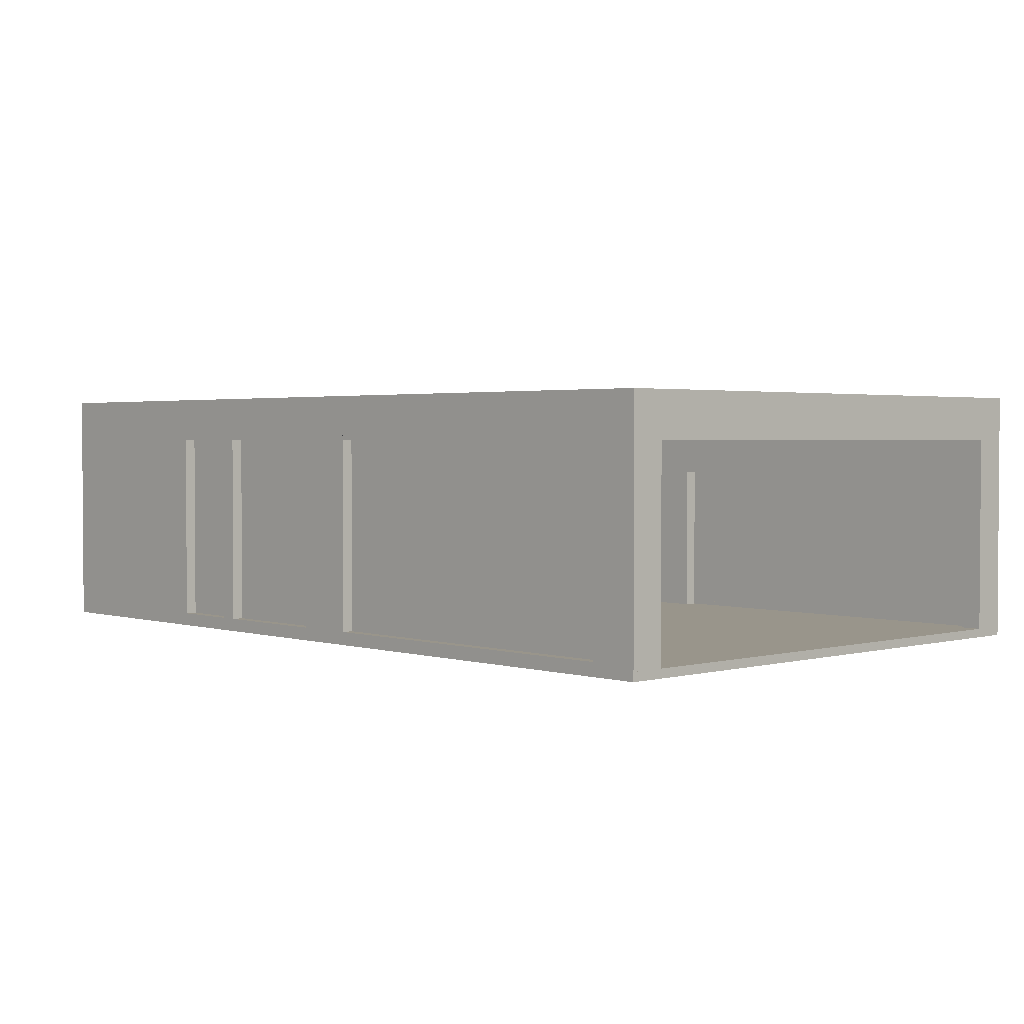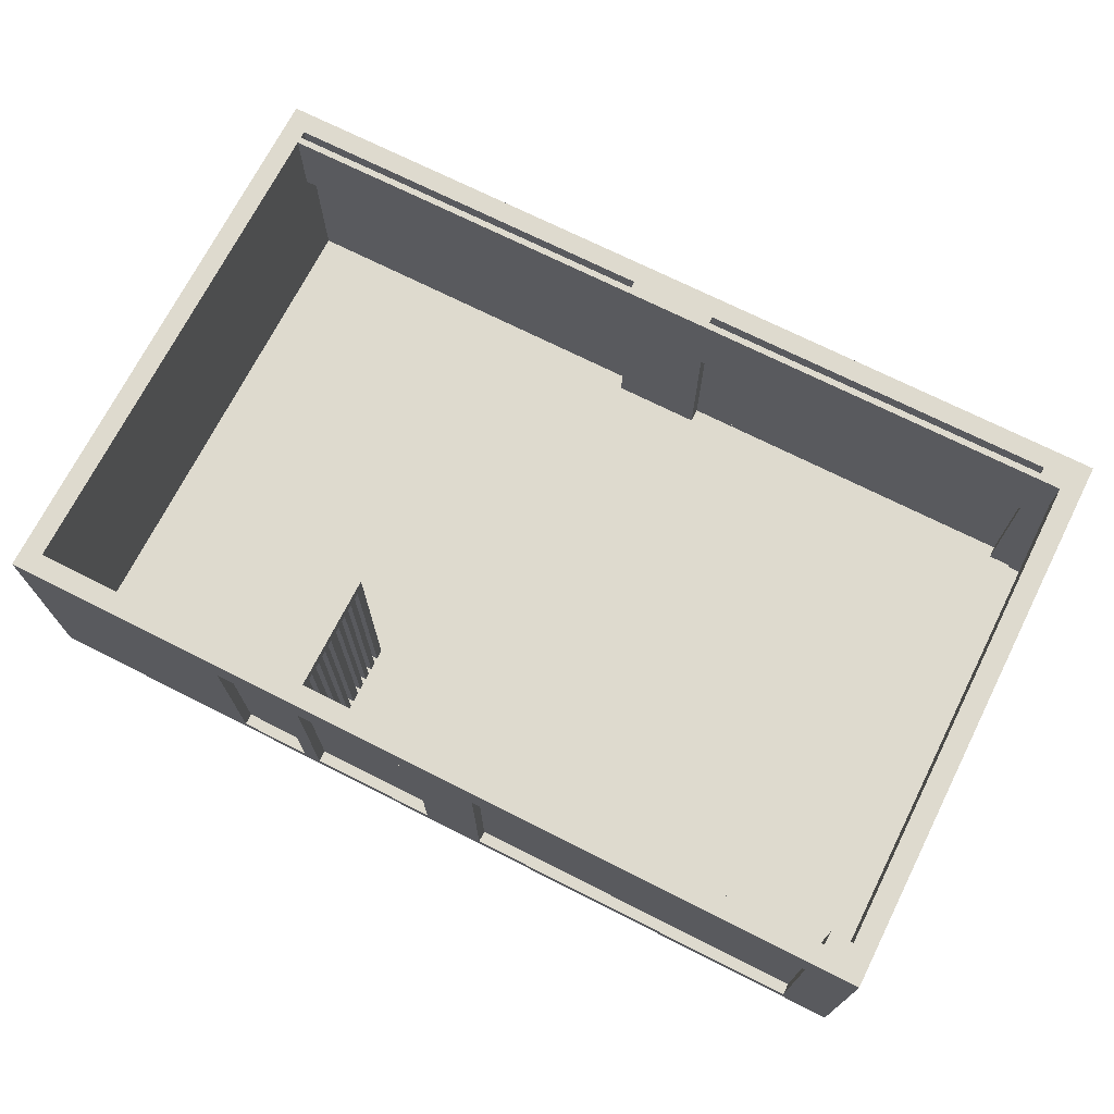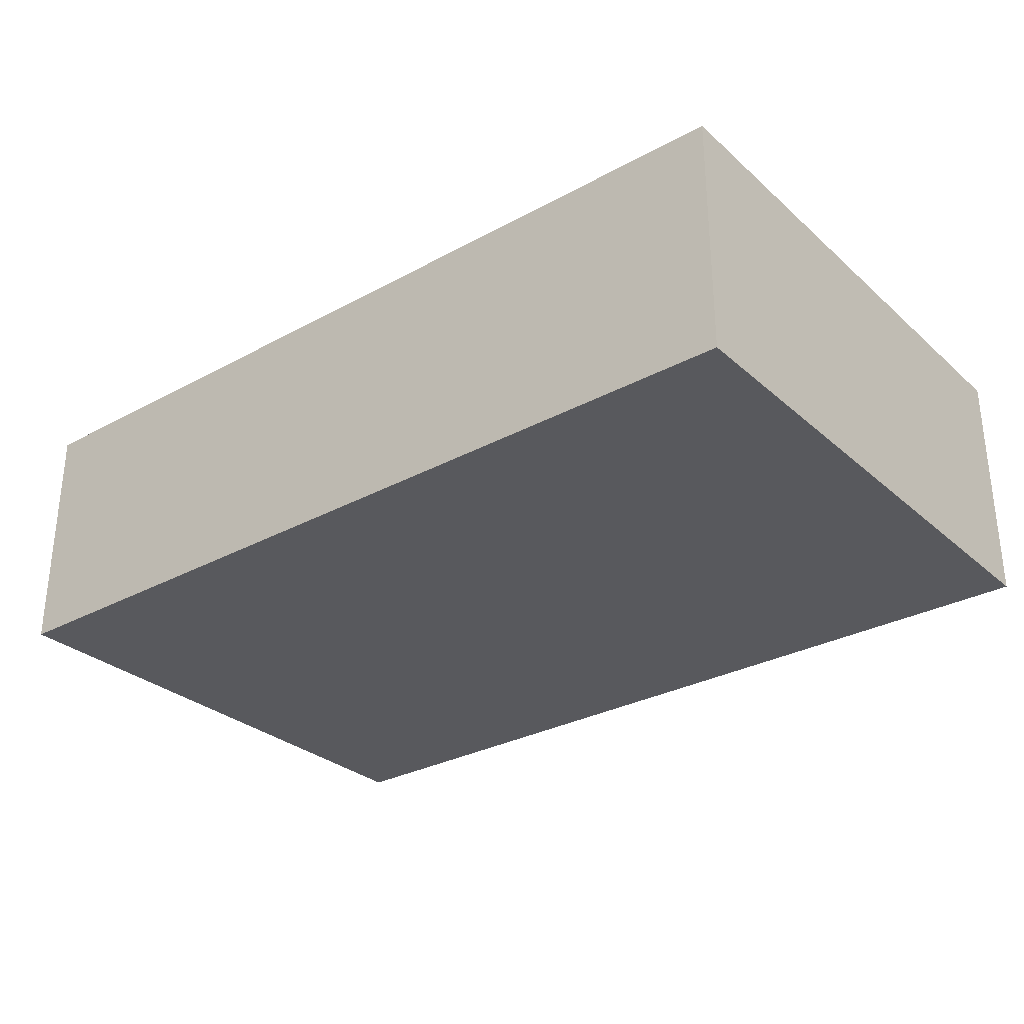
<metadata>
{"format":"obj","ext":"obj","renderer":"f3d","projection":"perspective","resolution":1024,"background":"white","views":[{"elev":2.2,"azim":46.6,"up":"+Z"},{"elev":71.2,"azim":26.8,"up":"+Z"},{"elev":-30.0,"azim":-141.6,"up":"+Z"}]}
</metadata>
<code>
g Part 16
v 2.369 -2.98 4.965
v 2.369 -2.871 4.965
v 2.569 -2.871 4.965
v 2.569 -2.98 4.965
v 2.569 -2.98 7.715
v 2.369 -2.98 7.715
v 2.369 -1.66 7.715
v 2.569 -1.66 7.715
v 2.569 -1.66 4.965
v 2.369 -1.66 4.965
v 2.569 -1.769 4.965
v 2.369 -1.769 4.965
v 2.569 -1.769 7.572
v 2.369 -1.769 7.572
v 2.569 -1.836 7.572
v 2.369 -1.836 7.572
v 2.569 -1.836 4.965
v 2.369 -1.836 4.965
v 2.369 -1.92 4.965
v 2.569 -1.92 4.965
v 2.369 -1.92 7.572
v 2.569 -1.92 7.572
v 2.369 -1.987 7.572
v 2.569 -1.987 7.572
v 2.369 -1.987 4.965
v 2.569 -1.987 4.965
v 2.569 -2.063 4.965
v 2.369 -2.063 4.965
v 2.569 -2.063 7.572
v 2.369 -2.063 7.572
v 2.569 -2.13 7.572
v 2.369 -2.13 7.572
v 2.569 -2.13 4.965
v 2.369 -2.13 4.965
v 2.369 -2.2 4.965
v 2.569 -2.2 4.965
v 2.569 -2.2 7.572
v 2.369 -2.2 7.572
v 2.569 -2.264 7.572
v 2.369 -2.264 7.572
v 2.569 -2.264 4.965
v 2.369 -2.264 4.965
v 2.569 -2.375 4.965
v 2.369 -2.375 4.965
v 2.369 -2.375 7.572
v 2.569 -2.375 7.572
v 2.369 -2.44 7.572
v 2.569 -2.44 7.572
v 2.369 -2.44 4.965
v 2.569 -2.44 4.965
v 2.369 -2.51 4.965
v 2.569 -2.51 4.965
v 2.369 -2.51 7.572
v 2.569 -2.51 7.572
v 2.369 -2.577 7.572
v 2.569 -2.577 7.572
v 2.369 -2.577 4.965
v 2.569 -2.577 4.965
v 2.569 -2.652 4.965
v 2.369 -2.652 4.965
v 2.569 -2.652 7.572
v 2.369 -2.652 7.572
v 2.569 -2.719 7.572
v 2.369 -2.719 7.572
v 2.569 -2.719 4.965
v 2.369 -2.719 4.965
v 2.569 -2.803 4.965
v 2.369 -2.803 4.965
v 2.369 -2.803 7.572
v 2.369 -2.871 7.572
v 2.569 -2.803 7.572
v 2.569 -2.871 7.572
o mesh0
f 1 2 3
f 3 4 1
o mesh1
f 5 6 1
f 1 4 5
o mesh2
f 7 6 5
f 5 8 7
o mesh3
f 9 10 7
f 7 8 9
o mesh4
f 10 9 11
f 11 12 10
o mesh5
f 13 14 12
f 12 11 13
o mesh6
f 15 16 14
f 14 13 15
o mesh7
f 17 18 16
f 16 15 17
o mesh8
f 19 18 17
f 17 20 19
o mesh9
f 21 19 20
f 20 22 21
o mesh10
f 23 21 22
f 22 24 23
o mesh11
f 25 23 24
f 24 26 25
o mesh12
f 25 26 27
f 27 28 25
o mesh13
f 29 30 28
f 28 27 29
o mesh14
f 31 32 30
f 30 29 31
o mesh15
f 33 34 32
f 32 31 33
o mesh16
f 35 34 33
f 33 36 35
o mesh17
f 37 38 35
f 35 36 37
o mesh18
f 39 40 38
f 38 37 39
o mesh19
f 41 42 40
f 40 39 41
o mesh20
f 42 41 43
f 43 44 42
o mesh21
f 45 44 43
f 43 46 45
o mesh22
f 47 45 46
f 46 48 47
o mesh23
f 49 47 48
f 48 50 49
o mesh24
f 51 49 50
f 50 52 51
o mesh25
f 53 51 52
f 52 54 53
o mesh26
f 55 53 54
f 54 56 55
o mesh27
f 57 55 56
f 56 58 57
o mesh28
f 57 58 59
f 59 60 57
o mesh29
f 61 62 60
f 60 59 61
o mesh30
f 63 64 62
f 62 61 63
o mesh31
f 65 66 64
f 64 63 65
o mesh32
f 66 65 67
f 67 68 66
o mesh33
f 6 64 69
f 68 69 64
f 64 66 68
f 6 55 62
f 62 64 6
f 60 62 55
f 55 57 60
f 6 47 53
f 53 55 6
f 51 53 47
f 47 49 51
f 6 40 45
f 45 47 6
f 44 45 40
f 40 42 44
f 6 32 38
f 38 40 6
f 35 38 32
f 32 34 35
f 6 23 30
f 30 32 6
f 28 30 23
f 23 25 28
f 6 16 21
f 21 23 6
f 19 21 16
f 16 18 19
f 7 14 16
f 16 6 7
f 10 12 14
f 1 6 70
f 14 7 10
f 69 70 6
f 70 2 1
o mesh34
f 9 8 13
f 8 22 15
f 15 13 8
f 17 15 22
f 22 20 17
f 8 29 24
f 24 22 8
f 26 24 29
f 29 27 26
f 8 37 31
f 31 29 8
f 33 31 37
f 37 36 33
f 8 46 39
f 39 37 8
f 41 39 46
f 46 43 41
f 8 54 48
f 48 46 8
f 50 48 54
f 54 52 50
f 8 61 56
f 56 54 8
f 58 56 61
f 61 59 58
f 8 71 63
f 63 61 8
f 65 63 71
f 71 67 65
f 5 72 71
f 71 8 5
f 4 3 72
f 72 5 4
f 13 11 9
o mesh35
f 2 70 72
f 72 3 2
o mesh36
f 69 68 67
f 67 71 69
o mesh37
f 70 69 71
f 71 72 70
g Part 8
v 8.77 -3.22 4.965
v 8.77 -3.22 5.015
v 8.77 -2.98 5.015
v 8.77 -2.98 4.965
v 9.27 -3.22 4.965
v 9.27 -3.22 5.015
v 9.03 -2.98 4.965
v 9.03 -2.98 5.015
v 9.27 -2.824 5.015
v 9.03 -2.824 5.015
v 9.27 -2.824 4.965
v 9.03 -2.824 4.965
o mesh38
f 73 74 75
f 75 76 73
o mesh39
f 77 78 74
f 74 73 77
o mesh40
f 79 76 75
f 75 80 79
o mesh41
f 74 78 80
f 81 82 80
f 80 78 81
f 80 75 74
o mesh42
f 83 77 79
f 73 76 79
f 79 77 73
f 79 84 83
o mesh43
f 77 83 81
f 81 78 77
o mesh44
f 79 80 82
f 82 84 79
o mesh45
f 82 81 83
f 83 84 82
g Part 7
v 9.27 3.22 4.965
v 9.27 3.22 5.015
v 9.27 2.824 5.015
v 9.27 2.824 4.965
v -0.9698 3.22 5.015
v 4.15 3.22 5.015
v 4.15 3.22 4.965
v -0.9698 3.22 4.965
v -0.9698 -3.22 4.965
v -0.9698 -3.22 5.015
v 1.499 -3.22 5.015
v 1.499 -3.22 4.965
v 1.499 -2.98 4.965
v 1.499 -2.98 5.015
v -0.7298 -2.98 4.965
v -0.7298 -2.98 5.015
v -0.7298 2.98 4.965
v -0.7298 2.98 5.015
v 9.03 2.98 5.015
v 9.03 2.824 5.015
v 9.03 2.98 4.965
v 9.03 2.824 4.965
o mesh46
f 85 86 87
f 87 88 85
o mesh47
f 89 90 91
f 85 91 90
f 90 86 85
f 91 92 89
o mesh48
f 89 92 93
f 93 94 89
o mesh49
f 95 94 93
f 93 96 95
o mesh50
f 97 98 95
f 95 96 97
o mesh51
f 98 97 99
f 99 100 98
o mesh52
f 100 99 101
f 101 102 100
o mesh53
f 102 103 90
f 87 86 103
f 103 86 90
f 90 89 102
f 89 94 100
f 100 102 89
f 95 98 100
f 100 94 95
f 103 104 87
o mesh54
f 96 93 99
f 93 92 101
f 105 101 91
f 101 99 93
f 101 92 91
f 91 85 105
f 88 106 105
f 105 85 88
f 99 97 96
o mesh55
f 105 106 104
f 104 103 105
o mesh56
f 102 101 105
f 105 103 102
o mesh57
f 88 87 104
f 104 106 88
g Part 6
v -0.7298 2.98 5.015
v 3.65 2.98 5.015
v 3.65 2.98 7.715
v -0.7298 2.98 7.715
v -0.7298 2.9 6.776
v -0.7298 2.824 6.776
v -0.7298 2.9 7.715
v -0.7298 -2.98 7.715
v -0.7298 -2.98 5.015
v -0.7298 2.824 7.715
v 3.65 2.824 6.776
v 3.65 2.824 7.715
v 3.65 2.9 6.776
v 3.65 2.9 7.715
v 3.65 2.824 5.015
v 3.65 2.824 7.715
v 4.65 2.824 5.015
v 4.65 2.824 7.715
v 4.65 2.824 6.776
v 4.65 2.98 5.015
v 4.65 2.9 6.776
v 4.65 2.98 7.715
v 4.65 2.9 7.715
v 4.65 2.824 7.715
v 8.77 2.824 6.776
v 8.77 2.9 6.776
v 8.77 2.9 7.715
v 8.77 2.98 7.715
v 8.77 2.98 5.025
v 8.77 2.824 5.025
v 9.03 2.98 5.015
v 9.03 2.98 5.025
v 9.03 2.824 5.015
v 9.03 2.824 5.025
v 9.27 2.824 5.015
v 9.27 2.824 7.215
v 9.03 2.824 7.215
v 9.03 2.824 7.715
v 9.03 -2.824 7.215
v 9.03 -2.824 7.715
v 9.27 -2.824 7.215
v 9.27 -2.824 5.015
v 8.77 -2.824 5.015
v 8.77 -2.824 7.715
v 8.77 -3.22 5.015
v 9.27 -3.22 5.015
v 9.27 3.22 7.715
v 9.27 -3.22 7.715
v 9.27 3.22 5.015
v -0.9698 -3.22 7.715
v 4.15 -3.22 7.715
v 8.77 -2.98 7.715
v 4.15 3.22 7.715
v -0.9698 3.22 7.715
v 4.15 3.22 5.015
v -0.9698 3.22 5.015
v -0.9698 -3.22 5.015
v 1.499 -3.22 5.015
v 1.499 -2.98 5.015
v 8.77 -2.98 7.265
v 8.77 -3.22 7.265
v 4.69 -3.22 7.265
v 4.69 -2.98 7.265
v 4.69 -3.22 5.015
v 4.69 -2.98 5.015
v 4.09 -3.22 5.015
v 4.09 -2.98 5.015
v 4.09 -3.22 7.265
v 4.09 -2.98 7.265
v 2.519 -3.22 7.265
v 2.519 -2.98 7.265
v 2.519 -3.22 5.015
v 2.519 -2.98 5.015
v 2.419 -3.22 5.015
v 2.419 -2.98 5.015
v 2.419 -3.22 7.265
v 1.499 -3.22 7.265
v 1.499 -2.98 7.265
v 2.419 -2.98 7.265
o mesh58
f 107 108 109
f 109 110 107
o mesh59
f 107 111 112
f 110 113 111
f 114 115 112
f 111 107 110
f 112 115 107
f 112 116 114
o mesh60
f 112 117 118
f 118 116 112
o mesh61
f 112 111 119
f 119 117 112
o mesh62
f 113 120 119
f 119 111 113
o mesh63
f 121 122 117
f 109 108 119
f 117 108 121
f 117 119 108
f 122 118 117
f 119 120 109
o mesh64
f 121 123 124
f 124 122 121
o mesh65
f 124 123 125
f 123 126 127
f 127 125 123
f 128 129 127
f 127 126 128
f 125 130 124
o mesh66
f 131 125 127
f 127 132 131
o mesh67
f 133 132 127
f 127 129 133
o mesh68
f 134 135 132
f 136 131 132
f 132 135 136
f 132 133 134
o mesh69
f 126 137 135
f 135 128 126
f 135 134 128
f 137 138 135
o mesh70
f 137 139 140
f 140 138 137
o mesh71
f 136 135 138
f 138 140 136
o mesh72
f 130 125 131
f 141 142 140
f 140 142 131
f 131 143 130
f 131 136 140
f 131 142 143
f 143 144 130
f 140 139 141
o mesh73
f 144 143 145
f 145 146 144
o mesh74
f 147 145 143
f 143 142 147
o mesh75
f 148 149 145
f 150 146 145
f 145 149 150
f 145 147 148
o mesh76
f 151 149 148
f 148 152 151
o mesh77
f 153 154 147
f 152 148 147
f 155 153 142
f 147 154 152
f 147 142 153
f 142 141 155
o mesh78
f 156 114 116
f 114 156 157
f 116 113 156
f 157 158 114
f 159 130 129
f 130 144 133
f 157 154 158
f 158 154 146
f 133 129 130
f 144 153 134
f 118 124 130
f 160 110 109
f 160 156 113
f 146 150 158
f 154 153 144
f 134 133 144
f 130 159 118
f 159 109 120
f 113 110 160
f 144 146 154
f 118 122 124
f 120 118 159
f 116 120 113
f 120 116 118
f 153 159 128
f 129 128 159
f 109 159 160
f 128 134 153
o mesh79
f 160 159 161
f 155 161 159
f 159 153 155
f 161 162 160
o mesh80
f 160 162 163
f 163 156 160
o mesh81
f 164 163 115
f 163 162 107
f 107 115 163
f 162 161 108
f 121 108 161
f 108 107 162
f 161 123 121
f 161 126 123
f 155 137 126
f 126 161 155
f 141 139 137
f 137 155 141
f 115 165 164
o mesh82
f 150 149 166
f 151 167 166
f 166 149 151
f 166 158 150
o mesh83
f 167 168 169
f 169 166 167
o mesh84
f 169 168 170
f 170 171 169
o mesh85
f 171 170 172
f 172 173 171
o mesh86
f 172 174 175
f 175 173 172
o mesh87
f 174 176 177
f 177 175 174
o mesh88
f 177 176 178
f 178 179 177
o mesh89
f 179 178 180
f 180 181 179
o mesh90
f 168 174 172
f 154 157 168
f 168 157 174
f 172 170 168
f 157 182 176
f 176 174 157
f 178 176 182
f 182 180 178
f 157 156 183
f 183 182 157
f 163 164 183
f 152 154 167
f 183 156 163
f 168 167 154
f 167 151 152
o mesh91
f 115 114 184
f 114 177 185
f 185 184 114
f 181 185 177
f 177 179 181
f 114 169 175
f 175 177 114
f 169 171 173
f 173 175 169
f 158 166 169
f 169 114 158
f 184 165 115
o mesh92
f 180 182 185
f 185 181 180
o mesh93
f 182 183 184
f 184 185 182
o mesh94
f 184 183 164
f 164 165 184
g Part 9
v 1.499 -2.98 4.965
v 1.499 -3.22 4.965
v 1.499 -3.22 7.265
v 1.499 -2.98 7.265
v 2.419 -2.98 4.965
v 2.419 -3.22 4.965
v 2.419 -2.98 7.265
v 2.419 -3.22 7.265
v 2.369 -2.98 7.215
v 1.549 -2.98 7.215
v 2.369 -2.98 5.015
v 1.549 -2.98 5.015
v 1.549 -3.22 7.215
v 1.549 -3.22 5.015
v 2.369 -3.22 5.015
v 2.369 -3.22 7.215
o mesh95
f 186 187 188
f 188 189 186
o mesh96
f 190 191 187
f 187 186 190
o mesh97
f 192 193 191
f 191 190 192
o mesh98
f 189 188 193
f 193 192 189
o mesh99
f 192 194 195
f 192 190 196
f 196 194 192
f 190 186 197
f 197 196 190
f 189 195 197
f 197 186 189
f 195 189 192
o mesh100
f 193 188 198
f 188 187 199
f 199 198 188
f 191 200 199
f 193 201 200
f 199 187 191
f 198 201 193
f 200 191 193
o mesh101
f 194 201 198
f 198 195 194
o mesh102
f 196 200 201
f 201 194 196
o mesh103
f 197 199 200
f 200 196 197
o mesh104
f 195 198 199
f 199 197 195
g Part 4
v 9.03 -2.824 5.015
v 9.03 -2.824 4.965
v 8.77 -2.824 4.965
v 8.77 -2.824 5.015
v 8.77 -2.98 4.965
v 8.77 -2.98 5.015
v 9.03 -2.98 4.965
v 9.03 -2.98 5.015
o mesh105
f 202 203 204
f 204 205 202
o mesh106
f 205 204 206
f 206 207 205
o mesh107
f 207 206 208
f 208 209 207
o mesh108
f 209 208 203
f 203 202 209
o mesh109
f 209 202 205
f 205 207 209
o mesh110
f 206 204 203
f 203 208 206
g Part 15
v 4.65 2.824 5.015
v 4.65 2.98 5.015
v 3.65 2.98 5.015
v 3.65 2.824 5.015
v 3.65 2.98 4.965
v 3.65 2.824 4.965
v 4.65 2.98 4.965
v 4.65 2.824 4.965
o mesh111
f 210 211 212
f 212 213 210
o mesh112
f 213 212 214
f 214 215 213
o mesh113
f 215 214 216
f 216 217 215
o mesh114
f 217 216 211
f 211 210 217
o mesh115
f 217 210 213
f 213 215 217
o mesh116
f 214 212 211
f 211 216 214
g Part 1
v 9.27 3.22 4.865
v 4.15 3.22 4.865
v 4.15 3.22 4.965
v -0.9698 3.22 4.965
v -0.9698 3.22 4.865
v 9.27 3.22 4.965
v -0.9698 -3.22 4.865
v -0.9698 -3.22 4.965
v 4.15 -3.22 4.865
v 4.15 -3.22 4.965
v 9.27 -3.22 4.965
v 9.27 -3.22 4.865
o mesh117
f 218 219 220
f 221 220 219
f 219 222 221
f 220 223 218
o mesh118
f 224 225 221
f 221 222 224
o mesh119
f 224 226 227
f 228 227 226
f 226 229 228
f 227 225 224
o mesh120
f 218 223 228
f 228 229 218
o mesh121
f 229 226 219
f 222 219 226
f 226 224 222
f 219 218 229
o mesh122
f 225 227 220
f 223 220 227
f 227 228 223
f 220 221 225
g Part 2
v 4.69 -3.22 4.965
v 4.09 -3.22 4.965
v 4.09 -2.98 4.965
v 4.69 -2.98 4.965
v 4.69 -3.22 5.015
v 4.09 -3.22 5.015
v 4.69 -2.98 5.015
v 4.09 -2.98 5.015
o mesh123
f 230 231 232
f 232 233 230
o mesh124
f 234 235 231
f 231 230 234
o mesh125
f 236 233 232
f 232 237 236
o mesh126
f 236 237 235
f 235 234 236
o mesh127
f 236 234 230
f 230 233 236
o mesh128
f 231 235 237
f 237 232 231
g Part 13
v 2.569 -2.98 5.015
v 2.569 -3.09 5.015
v 2.569 -3.09 7.215
v 2.569 -2.98 7.215
v 4.04 -2.98 5.015
v 4.04 -3.09 5.015
v 4.04 -2.98 7.215
v 4.04 -3.09 7.215
o mesh129
f 238 239 240
f 240 241 238
o mesh130
f 242 243 239
f 239 238 242
o mesh131
f 244 245 243
f 243 242 244
o mesh132
f 241 240 245
f 245 244 241
o mesh133
f 242 238 241
f 241 244 242
o mesh134
f 245 240 239
f 239 243 245
g Part 12
v 1.549 -2.98 7.215
v 1.549 -3.09 7.215
v 2.369 -3.09 7.215
v 2.369 -2.98 7.215
v 1.549 -2.98 5.015
v 1.549 -3.09 5.015
v 2.369 -2.98 5.015
v 2.369 -3.09 5.015
o mesh135
f 246 247 248
f 248 249 246
o mesh136
f 250 251 247
f 247 246 250
o mesh137
f 252 253 251
f 251 250 252
o mesh138
f 249 248 253
f 253 252 249
o mesh139
f 250 246 249
f 249 252 250
o mesh140
f 253 248 247
f 247 251 253
g Part 5
v 9.01 -3.22 5.015
v 9.01 -3.22 4.965
v 9.27 -3.22 4.965
v 9.27 -3.22 5.015
v 9.27 -3.064 4.965
v 9.27 -3.064 5.015
v 9.01 -3.064 4.965
v 9.01 -3.064 5.015
o mesh141
f 254 255 256
f 256 257 254
o mesh142
f 257 256 258
f 258 259 257
o mesh143
f 259 258 260
f 260 261 259
o mesh144
f 261 260 255
f 255 254 261
o mesh145
f 261 254 257
f 257 259 261
o mesh146
f 258 256 255
f 255 260 258
g Part 11
v 4.69 -2.98 4.965
v 4.69 -3.22 4.965
v 4.69 -3.22 7.265
v 4.69 -2.98 7.265
v 8.77 -2.98 4.965
v 8.77 -3.22 4.965
v 8.77 -2.98 7.265
v 8.77 -3.22 7.265
v 8.72 -2.98 7.215
v 4.74 -2.98 7.215
v 8.72 -2.98 5.015
v 4.74 -2.98 5.015
v 4.74 -3.22 7.215
v 4.74 -3.22 5.015
v 8.72 -3.22 5.015
v 8.72 -3.22 7.215
o mesh147
f 262 263 264
f 264 265 262
o mesh148
f 266 267 263
f 263 262 266
o mesh149
f 268 269 267
f 267 266 268
o mesh150
f 265 264 269
f 269 268 265
o mesh151
f 268 270 271
f 268 266 272
f 272 270 268
f 266 262 273
f 273 272 266
f 265 271 273
f 273 262 265
f 271 265 268
o mesh152
f 269 264 274
f 264 263 275
f 275 274 264
f 267 276 275
f 269 277 276
f 275 263 267
f 274 277 269
f 276 267 269
o mesh153
f 270 277 274
f 274 271 270
o mesh154
f 272 276 277
f 277 270 272
o mesh155
f 273 275 276
f 276 272 273
o mesh156
f 271 274 275
f 275 273 271
g Part 3
v 2.519 -2.98 5.015
v 2.519 -3.22 5.015
v 2.519 -3.22 4.965
v 2.519 -2.98 4.965
v 2.419 -2.98 5.015
v 2.419 -2.98 4.965
v 2.419 -3.22 5.015
v 2.419 -3.22 4.965
o mesh157
f 278 279 280
f 280 281 278
o mesh158
f 282 278 281
f 281 283 282
o mesh159
f 284 285 280
f 280 279 284
o mesh160
f 278 282 284
f 284 279 278
o mesh161
f 280 285 283
f 283 281 280
o mesh162
f 284 282 283
f 283 285 284
g Part 14
v 8.72 -2.98 5.015
v 8.72 -3.09 5.015
v 4.74 -3.09 5.015
v 4.74 -2.98 5.015
v 8.72 -2.98 7.215
v 8.72 -3.09 7.215
v 4.74 -2.98 7.215
v 4.74 -3.09 7.215
o mesh163
f 286 287 288
f 288 289 286
o mesh164
f 290 291 287
f 287 286 290
o mesh165
f 292 293 291
f 291 290 292
o mesh166
f 289 288 293
f 293 292 289
o mesh167
f 290 286 289
f 289 292 290
o mesh168
f 293 288 287
f 287 291 293
g Part 10
v 4.04 -2.98 5.015
v 4.04 -3.22 5.015
v 4.04 -3.22 7.215
v 4.04 -2.98 7.215
v 2.569 -2.98 5.015
v 2.569 -3.22 5.015
v 2.569 -2.98 7.215
v 2.569 -3.22 7.215
v 4.09 -2.98 7.265
v 4.09 -2.98 4.965
v 2.519 -2.98 4.965
v 2.519 -2.98 7.265
v 4.09 -3.22 7.265
v 2.519 -3.22 7.265
v 2.519 -3.22 4.965
v 4.09 -3.22 4.965
o mesh169
f 294 295 296
f 296 297 294
o mesh170
f 298 299 295
f 295 294 298
o mesh171
f 300 301 299
f 299 298 300
o mesh172
f 297 296 301
f 301 300 297
o mesh173
f 302 303 294
f 303 304 298
f 298 294 303
f 305 300 298
f 298 304 305
f 302 297 300
f 300 305 302
f 294 297 302
o mesh174
f 306 296 295
f 306 307 301
f 301 296 306
f 307 308 299
f 299 301 307
f 309 295 299
f 299 308 309
f 295 309 306
o mesh175
f 304 308 307
f 307 305 304
o mesh176
f 303 309 308
f 308 304 303
o mesh177
f 302 306 309
f 309 303 302
o mesh178
f 305 307 306
f 306 302 305

</code>
